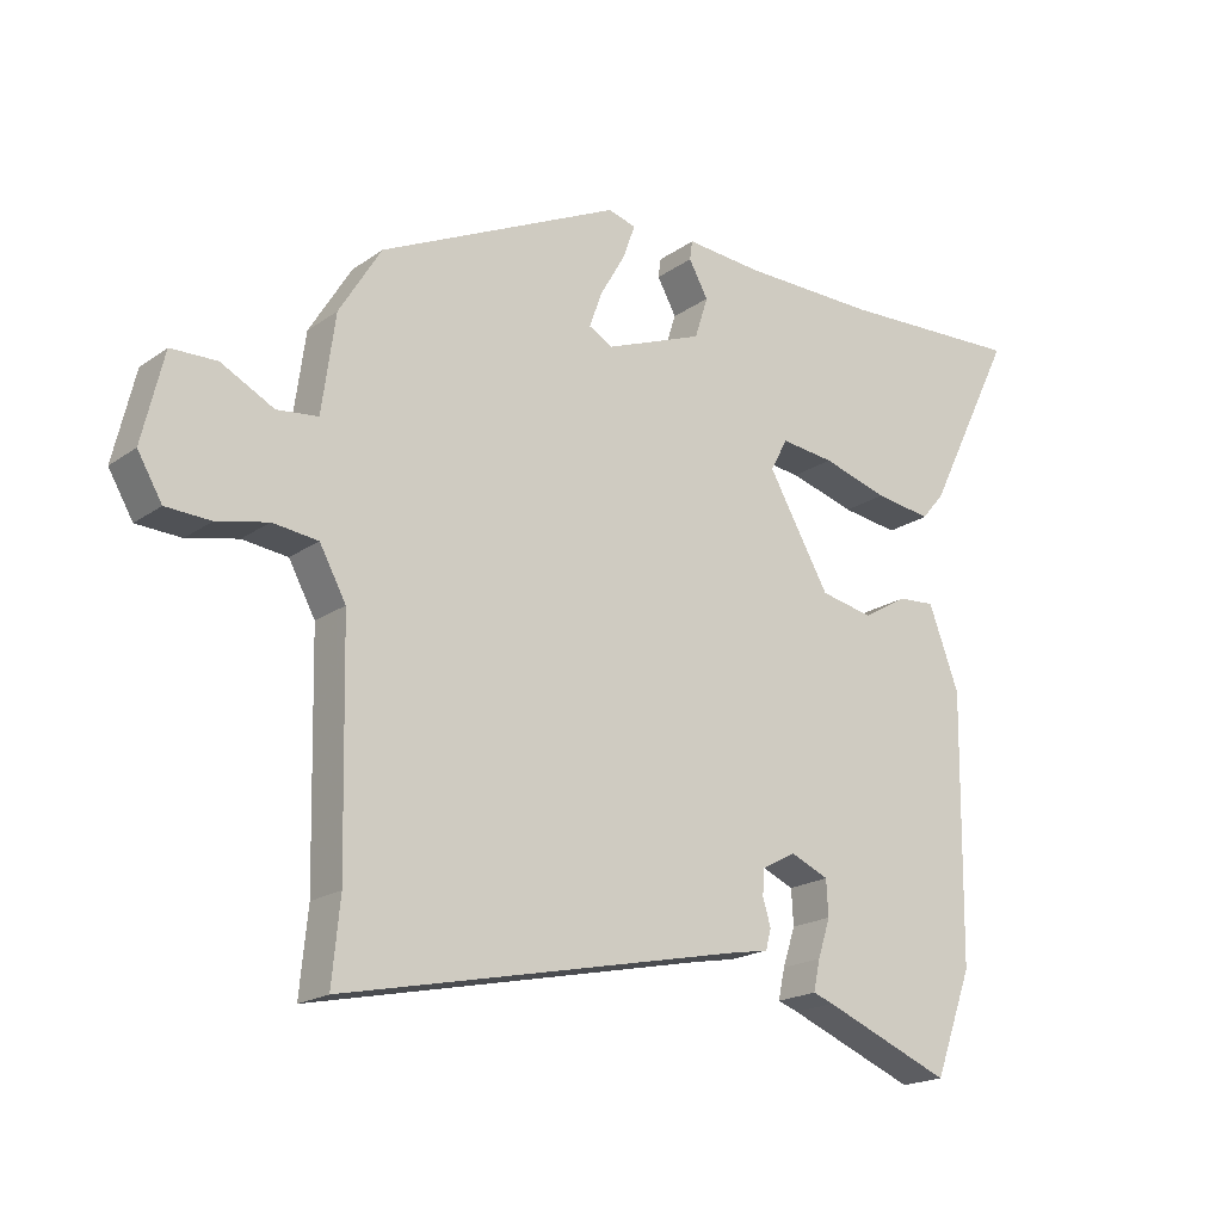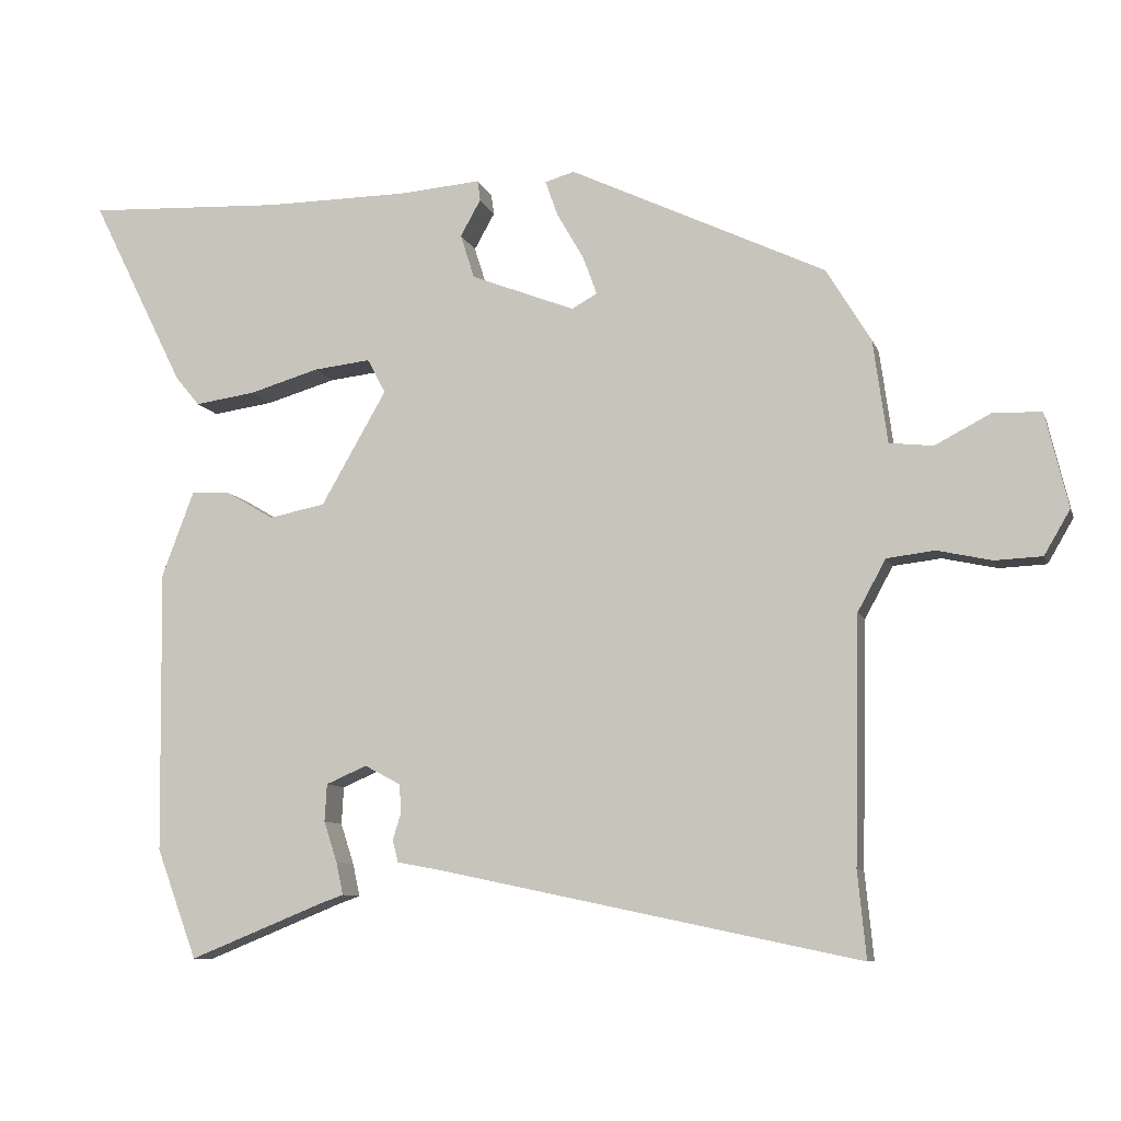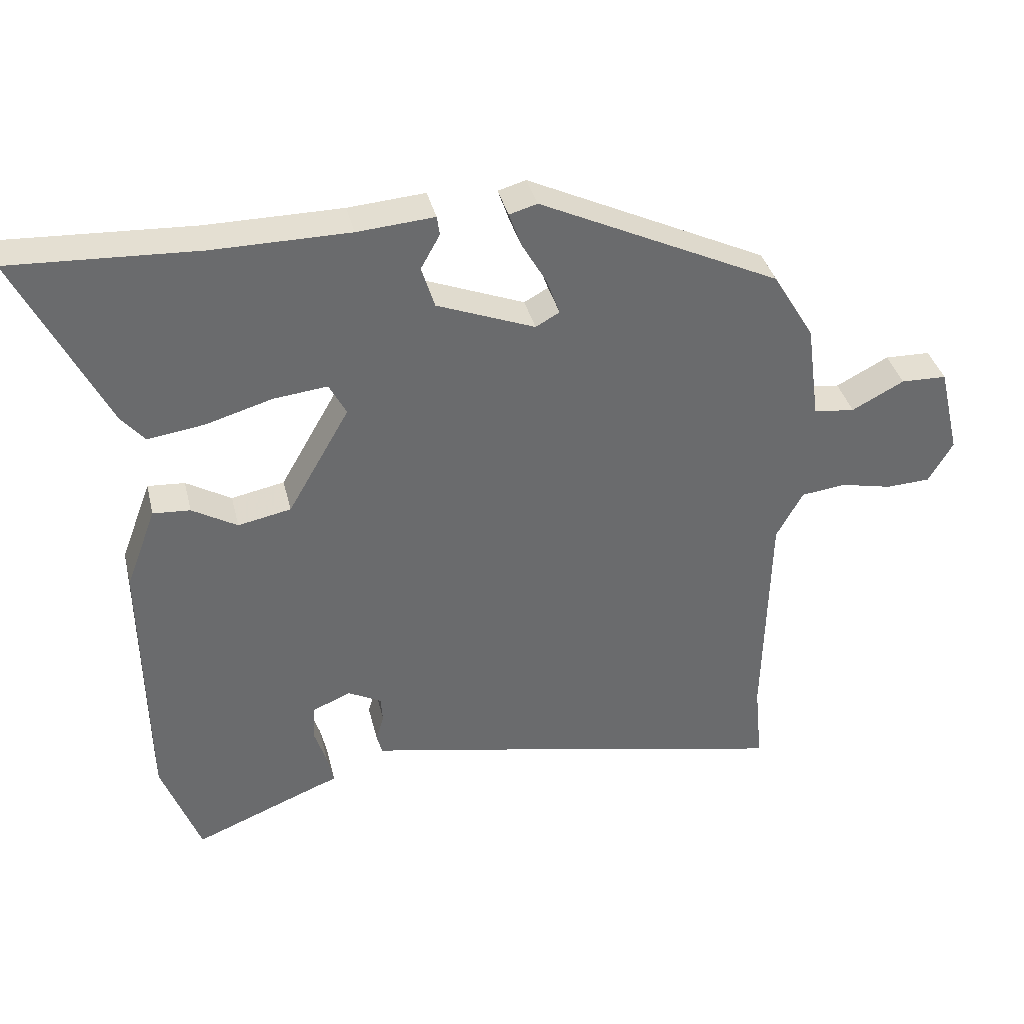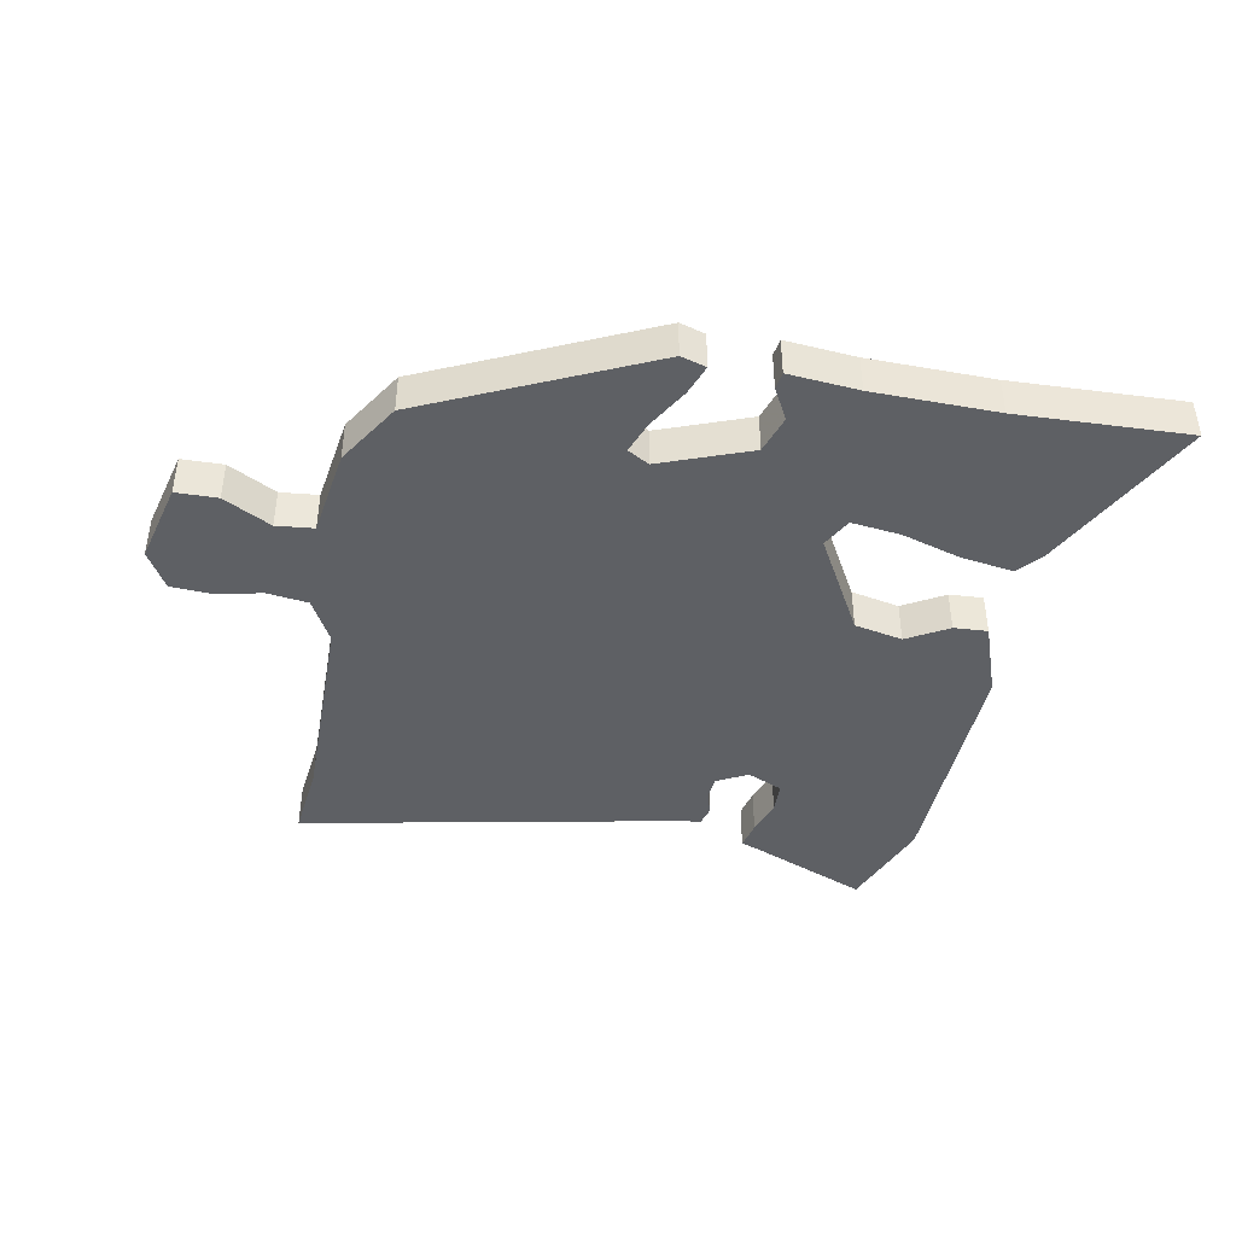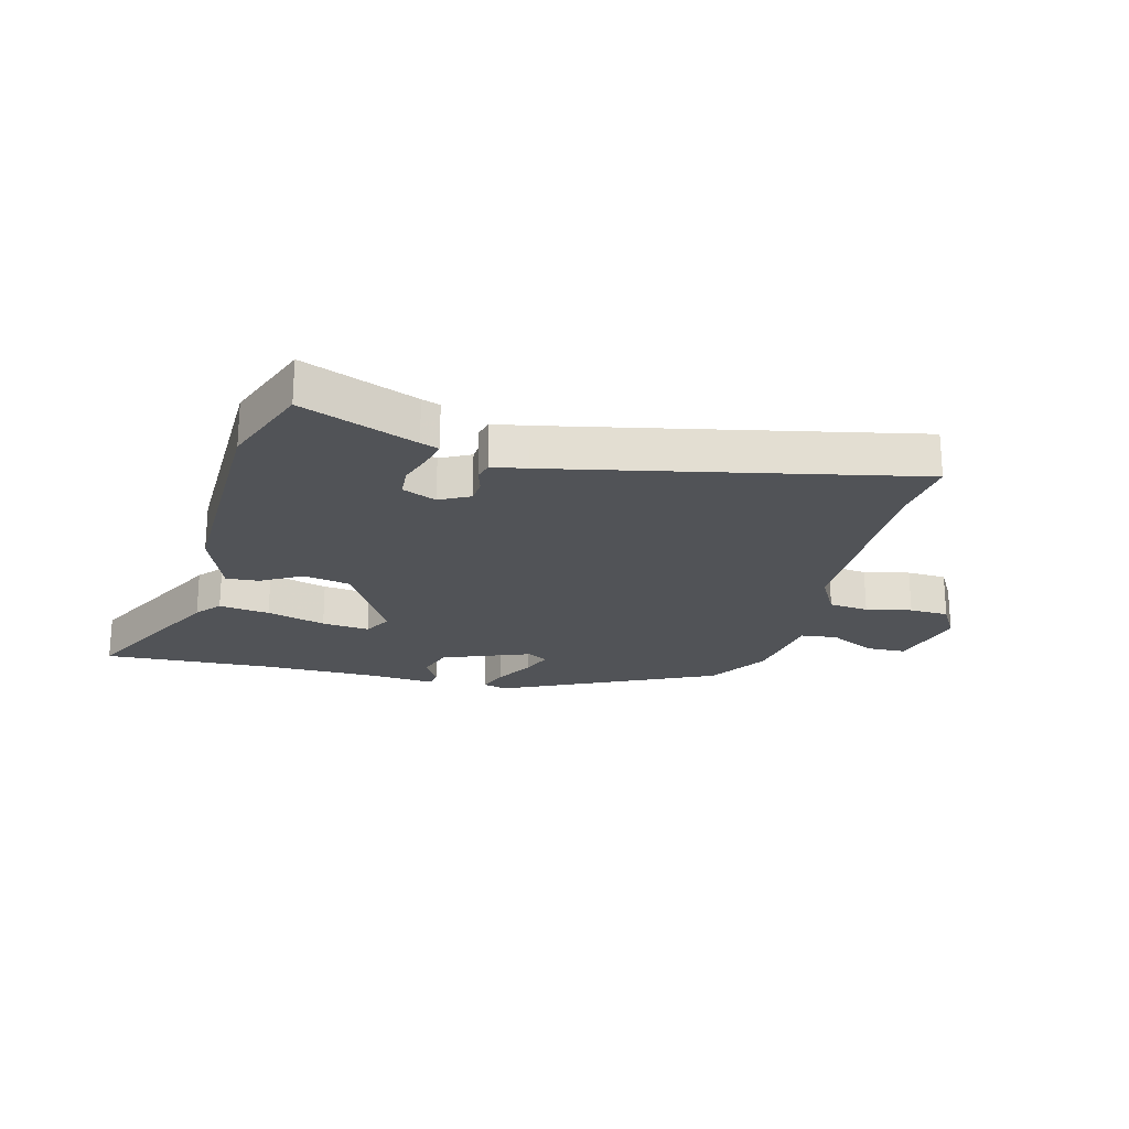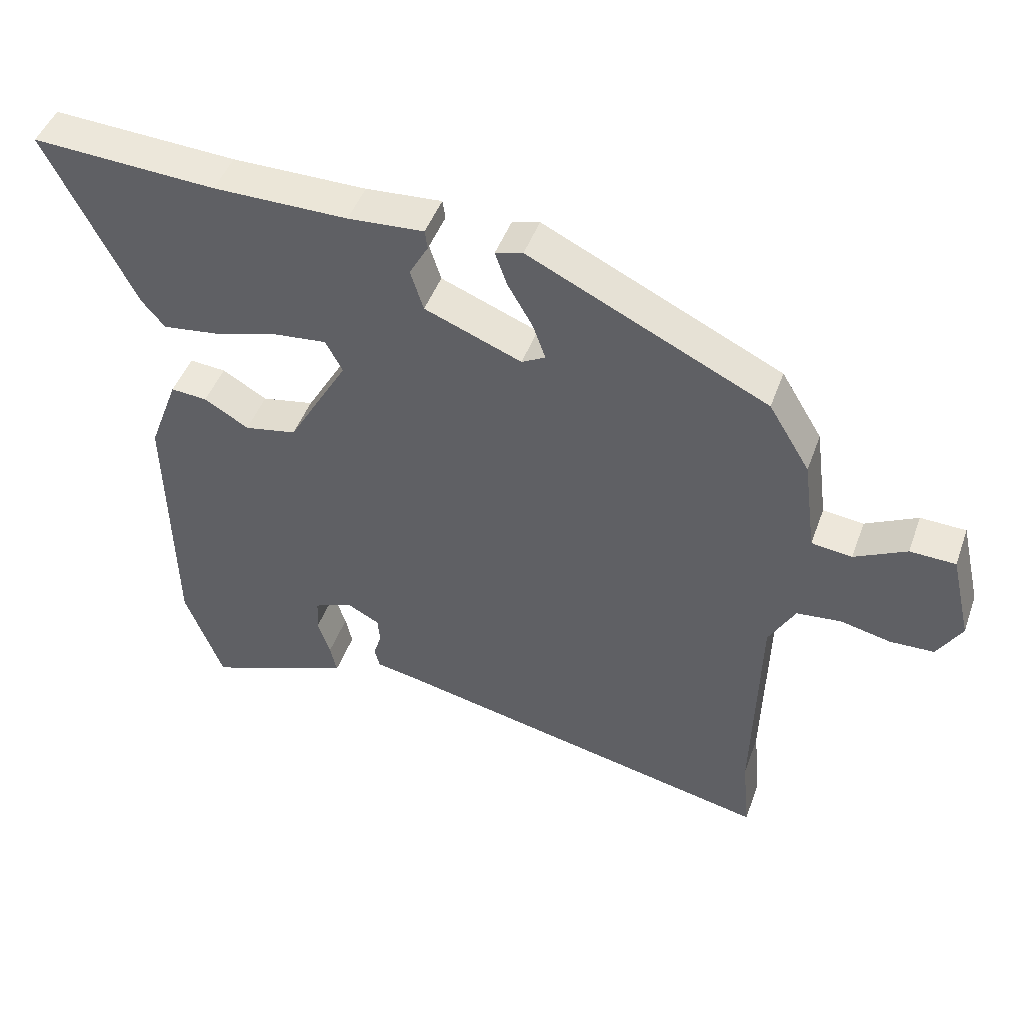
<metadata>
{"format":"obj","ext":"obj","renderer":"f3d","projection":"perspective","resolution":1024,"background":"white","views":[{"elev":-19.3,"azim":-37.9,"up":"+Z"},{"elev":-9.1,"azim":-164.9,"up":"+Z"},{"elev":37.1,"azim":166.6,"up":"+Z"},{"elev":-42.9,"azim":-11.4,"up":"+Y"},{"elev":-21.9,"azim":165.3,"up":"+Y"},{"elev":46.8,"azim":-160.5,"up":"+Z"}]}
</metadata>
<code>
v -0.512 0.07 -0.623
v -0.5 0.07 -0.5
v -0.508 0.07 -0.153
v -0.548 0.07 -0.08
v -0.616 0.07 -0.072
v -0.693 0.07 -0.089
v -0.76 0.07 -0.086
v -0.797 0.07 -0.023
v -0.765 0.07 0.112
v -0.696 0.07 0.114
v -0.617 0.07 0.073
v -0.555 0.07 0.08
v -0.535 0.07 0.227
v -0.472 0.07 0.331
v -0.108 0.07 0.505
v -0.066 0.07 0.493
v -0.084 0.07 0.442
v -0.122 0.07 0.376
v -0.142 0.07 0.321
v -0.106 0.07 0.301
v 0.042 0.07 0.359
v 0.062 0.07 0.422
v 0.033 0.07 0.474
v 0.037 0.07 0.503
v 0.153 0.07 0.494
v 0.358 0.07 0.493
v 0.639 0.07 0.507
v 0.505 0.07 0.237
v 0.47 0.07 0.195
v 0.384 0.07 0.207
v 0.284 0.07 0.236
v 0.203 0.07 0.245
v 0.177 0.07 0.196
v 0.27 0.07 0.034
v 0.35 0.07 0.018
v 0.418 0.07 0.058
v 0.474 0.07 0.062
v 0.52 0.07 -0.061
v 0.514 0.07 -0.463
v 0.456 0.07 -0.619
v 0.262 0.07 -0.541
v 0.231 0.07 -0.53
v 0.241 0.07 -0.484
v 0.26 0.07 -0.426
v 0.257 0.07 -0.373
v 0.199 0.07 -0.348
v 0.148 0.07 -0.375
v 0.145 0.07 -0.414
v 0.157 0.07 -0.454
v 0.149 0.07 -0.485
v 0.089 0.07 -0.496
v -0.512 0 -0.623
v -0.5 0 -0.5
v -0.508 0 -0.153
v -0.548 0 -0.08
v -0.616 0 -0.072
v -0.693 0 -0.089
v -0.76 0 -0.086
v -0.797 0 -0.023
v -0.765 0 0.112
v -0.696 0 0.114
v -0.617 0 0.073
v -0.555 0 0.08
v -0.535 0 0.227
v -0.472 0 0.331
v -0.108 0 0.505
v -0.066 0 0.493
v -0.084 0 0.442
v -0.122 0 0.376
v -0.142 0 0.321
v -0.106 0 0.301
v 0.042 0 0.359
v 0.062 0 0.422
v 0.033 0 0.474
v 0.037 0 0.503
v 0.153 0 0.494
v 0.358 0 0.493
v 0.639 0 0.507
v 0.505 0 0.237
v 0.47 0 0.195
v 0.384 0 0.207
v 0.284 0 0.236
v 0.203 0 0.245
v 0.177 0 0.196
v 0.27 0 0.034
v 0.35 0 0.018
v 0.418 0 0.058
v 0.474 0 0.062
v 0.52 0 -0.061
v 0.514 0 -0.463
v 0.456 0 -0.619
v 0.262 0 -0.541
v 0.231 0 -0.53
v 0.241 0 -0.484
v 0.26 0 -0.426
v 0.257 0 -0.373
v 0.199 0 -0.348
v 0.148 0 -0.375
v 0.145 0 -0.414
v 0.157 0 -0.454
v 0.149 0 -0.485
v 0.089 0 -0.496
f 48 49 50 51
f 47 48 51 1
f 46 47 1 2
f 41 42 43 44
f 39 40 41 44
f 39 44 45
f 38 39 45 46
f 35 36 37 38
f 34 35 38 46
f 28 29 30 31
f 26 27 28 31
f 25 26 31 32
f 22 23 24 25
f 21 22 25 32
f 20 21 32 33
f 15 16 17 18
f 15 18 19
f 12 13 14 15
f 12 15 19
f 8 9 10 11
f 8 11 12
f 5 6 7 8
f 4 5 8 12
f 3 4 12 19
f 20 33 34 46
f 19 20 46
f 2 3 19 46
f 102 101 100 99
f 52 102 99 98
f 53 52 98 97
f 95 94 93 92
f 95 92 91 90
f 96 95 90
f 97 96 90 89
f 89 88 87 86
f 97 89 86 85
f 82 81 80 79
f 82 79 78 77
f 83 82 77 76
f 76 75 74 73
f 83 76 73 72
f 84 83 72 71
f 69 68 67 66
f 70 69 66
f 66 65 64 63
f 70 66 63
f 62 61 60 59
f 63 62 59
f 59 58 57 56
f 63 59 56 55
f 70 63 55 54
f 97 85 84 71
f 97 71 70
f 97 70 54 53
f 1 52 53 2
f 2 53 54 3
f 3 54 55 4
f 4 55 56 5
f 5 56 57 6
f 6 57 58 7
f 7 58 59 8
f 8 59 60 9
f 9 60 61 10
f 10 61 62 11
f 11 62 63 12
f 12 63 64 13
f 13 64 65 14
f 14 65 66 15
f 15 66 67 16
f 16 67 68 17
f 17 68 69 18
f 18 69 70 19
f 19 70 71 20
f 20 71 72 21
f 21 72 73 22
f 22 73 74 23
f 23 74 75 24
f 24 75 76 25
f 25 76 77 26
f 26 77 78 27
f 27 78 79 28
f 28 79 80 29
f 29 80 81 30
f 30 81 82 31
f 31 82 83 32
f 32 83 84 33
f 33 84 85 34
f 34 85 86 35
f 35 86 87 36
f 36 87 88 37
f 37 88 89 38
f 38 89 90 39
f 39 90 91 40
f 40 91 92 41
f 41 92 93 42
f 42 93 94 43
f 43 94 95 44
f 44 95 96 45
f 45 96 97 46
f 46 97 98 47
f 47 98 99 48
f 48 99 100 49
f 49 100 101 50
f 50 101 102 51
f 51 102 52 1

</code>
